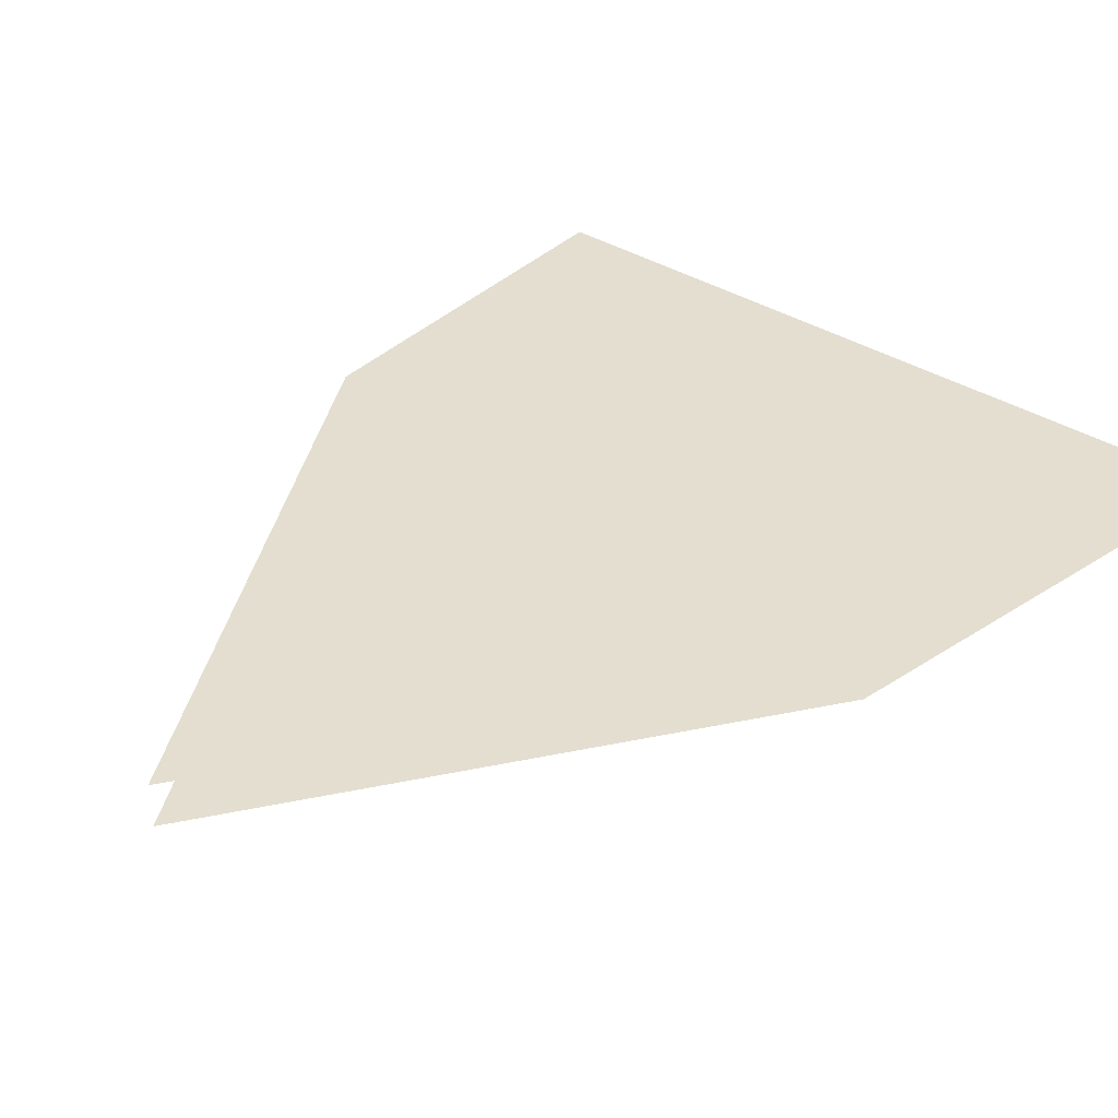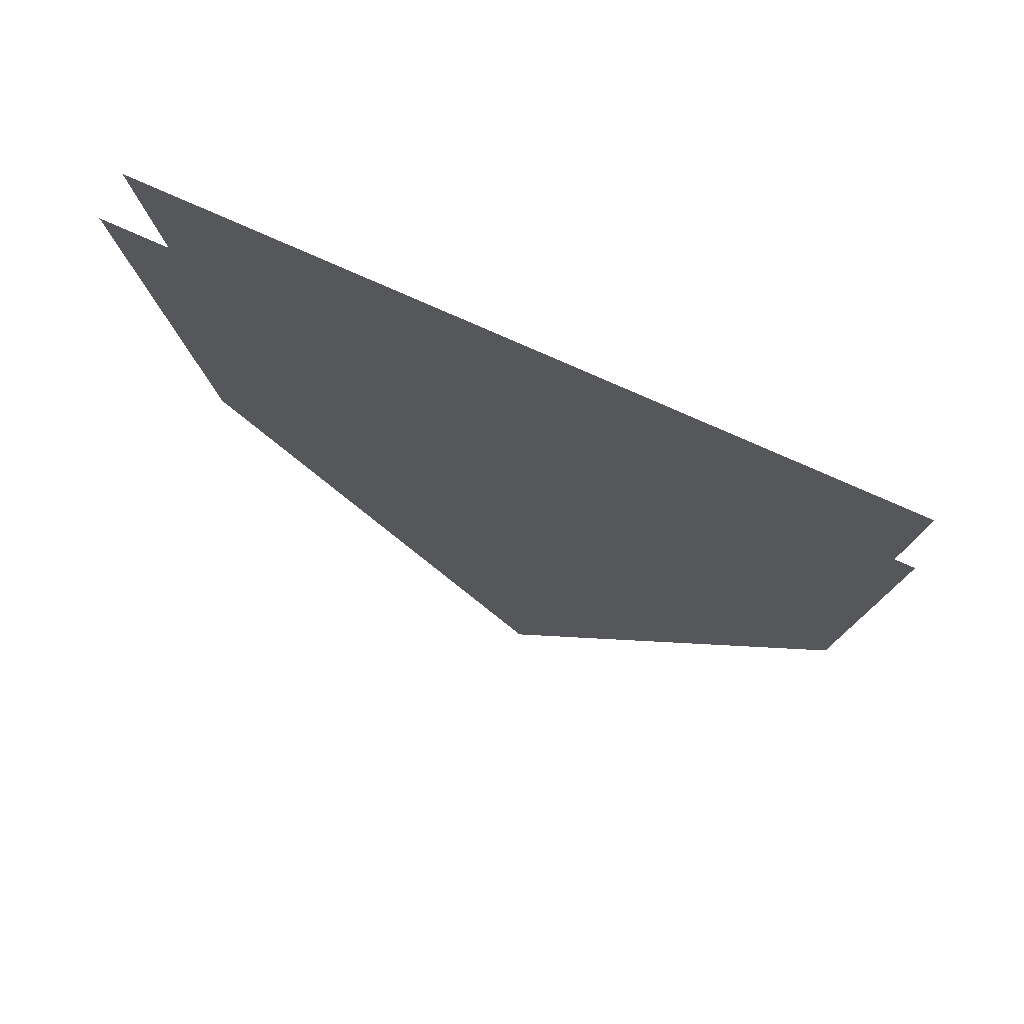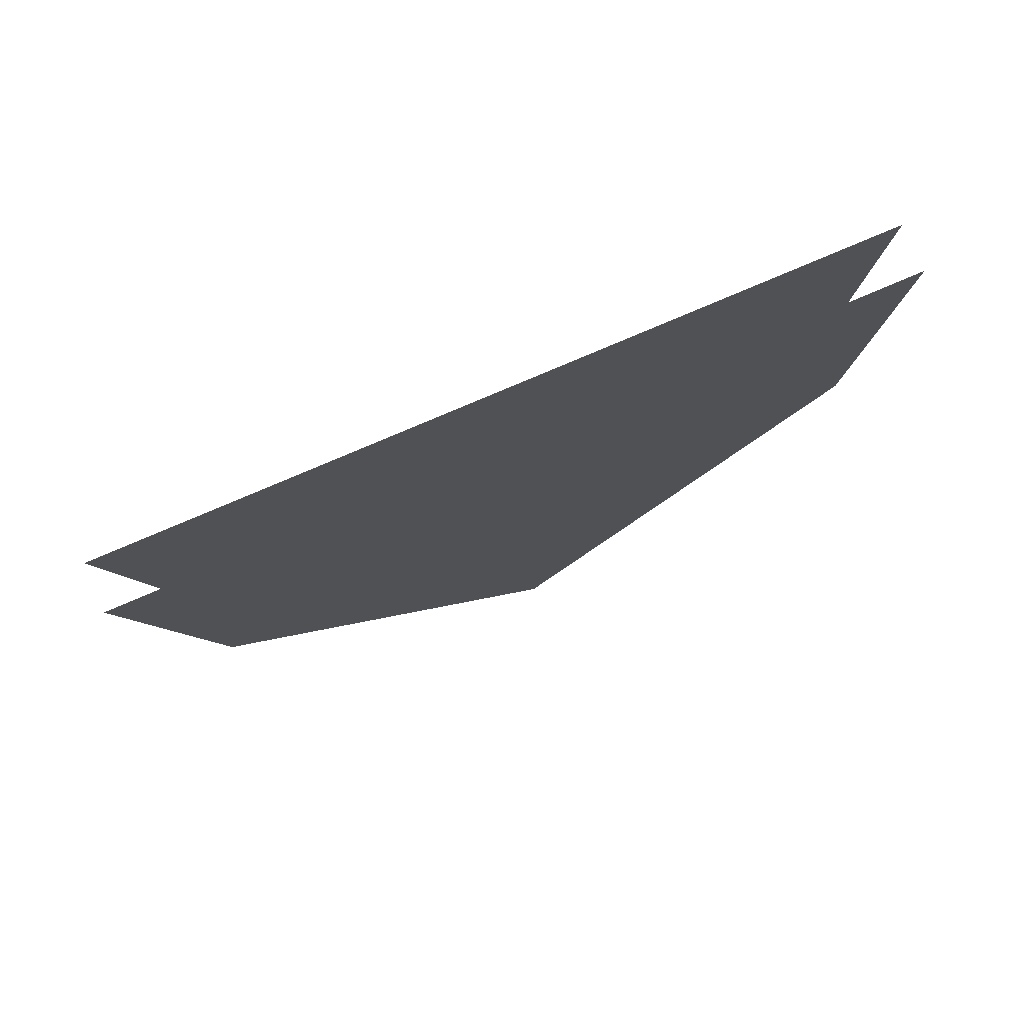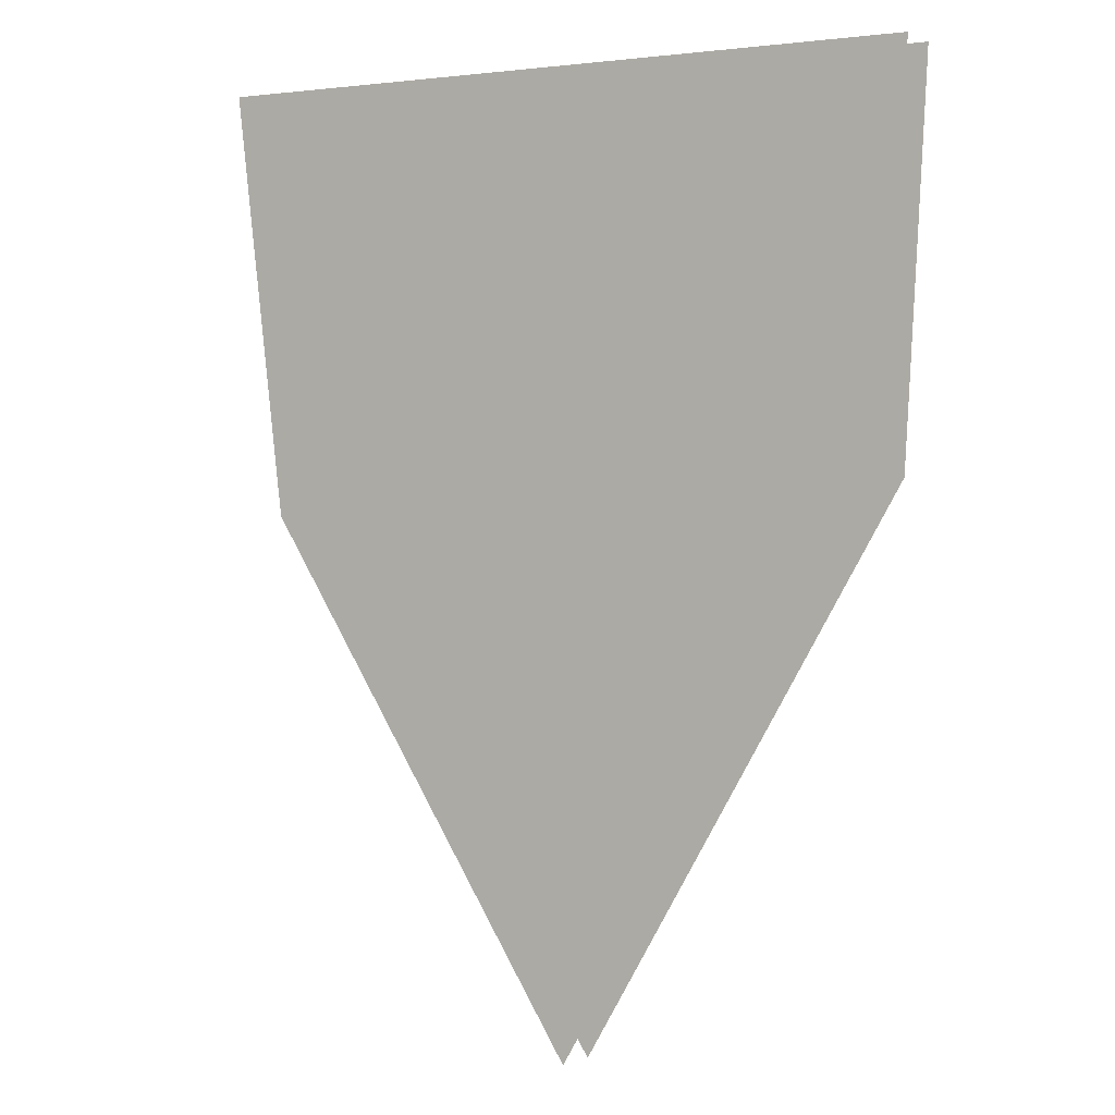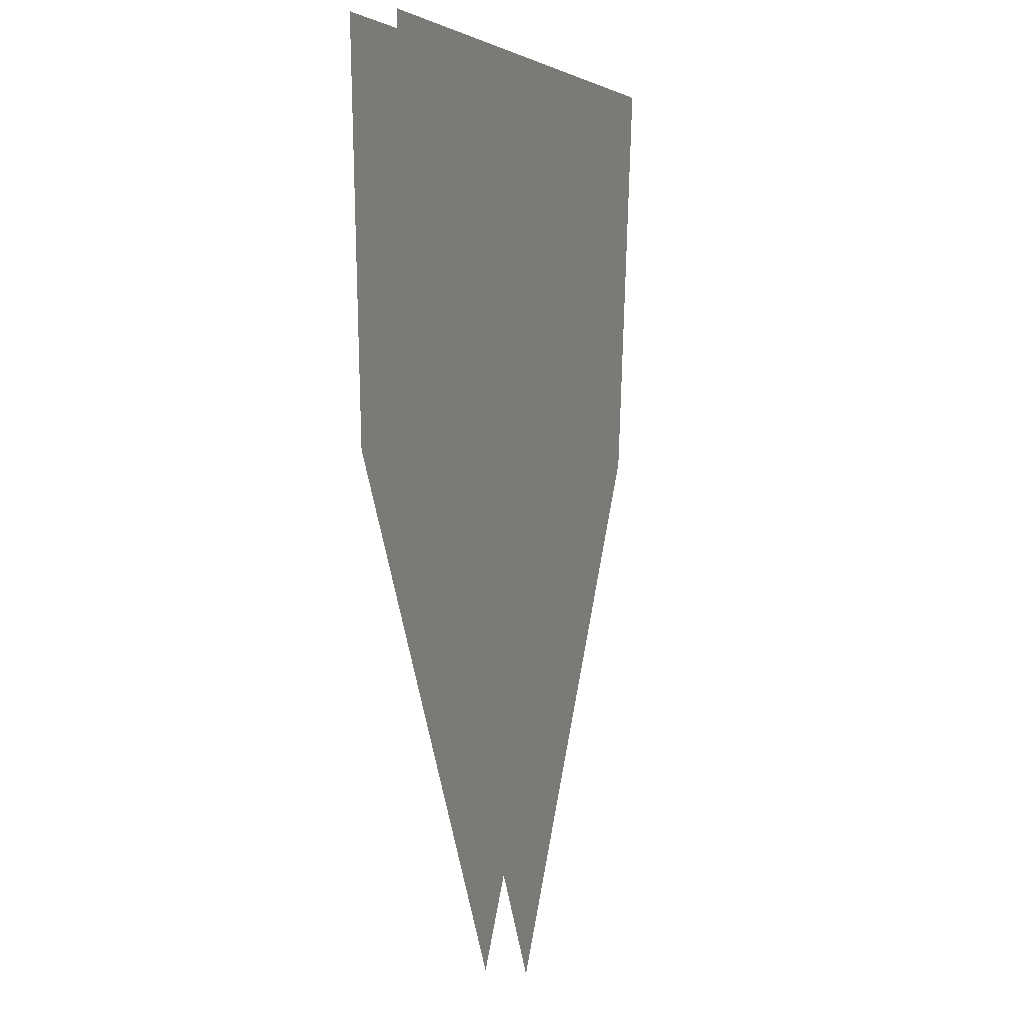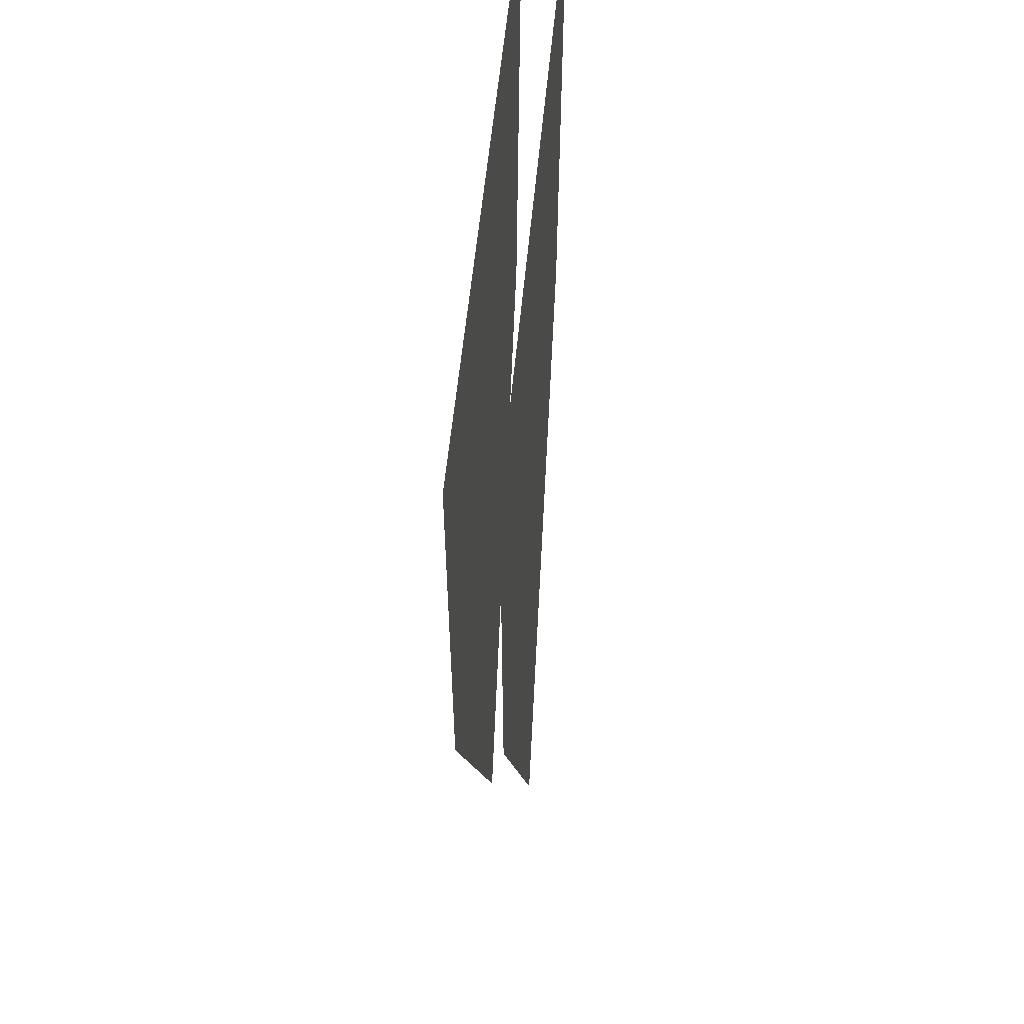
<metadata>
{"format":"obj","ext":"obj","renderer":"f3d","projection":"perspective","resolution":1024,"background":"white","views":[{"elev":35.9,"azim":41.7,"up":"+Z"},{"elev":74.9,"azim":-156.3,"up":"+Y"},{"elev":79.9,"azim":156.6,"up":"+Y"},{"elev":-1.0,"azim":-148.0,"up":"+Y"},{"elev":2.2,"azim":-71.0,"up":"+Y"},{"elev":49.4,"azim":-85.1,"up":"+Y"}]}
</metadata>
<code>
o floor_46
v 14.92 -36.58 0
v 14.92 -36.58 -0.1
v 16.6 -36.53 0
v 16.6 -36.53 -0.1
v 16.48 -37.5 0
v 16.48 -37.5 -0.1
v 15.72 -38.68 0
v 15.72 -38.68 -0.1
v 14.98 -37.45 0
v 14.98 -37.45 -0.1
f 1 9 5
f 6 10 2
f 1 5 3
f 4 6 2
f 7 5 9
f 10 6 8

</code>
